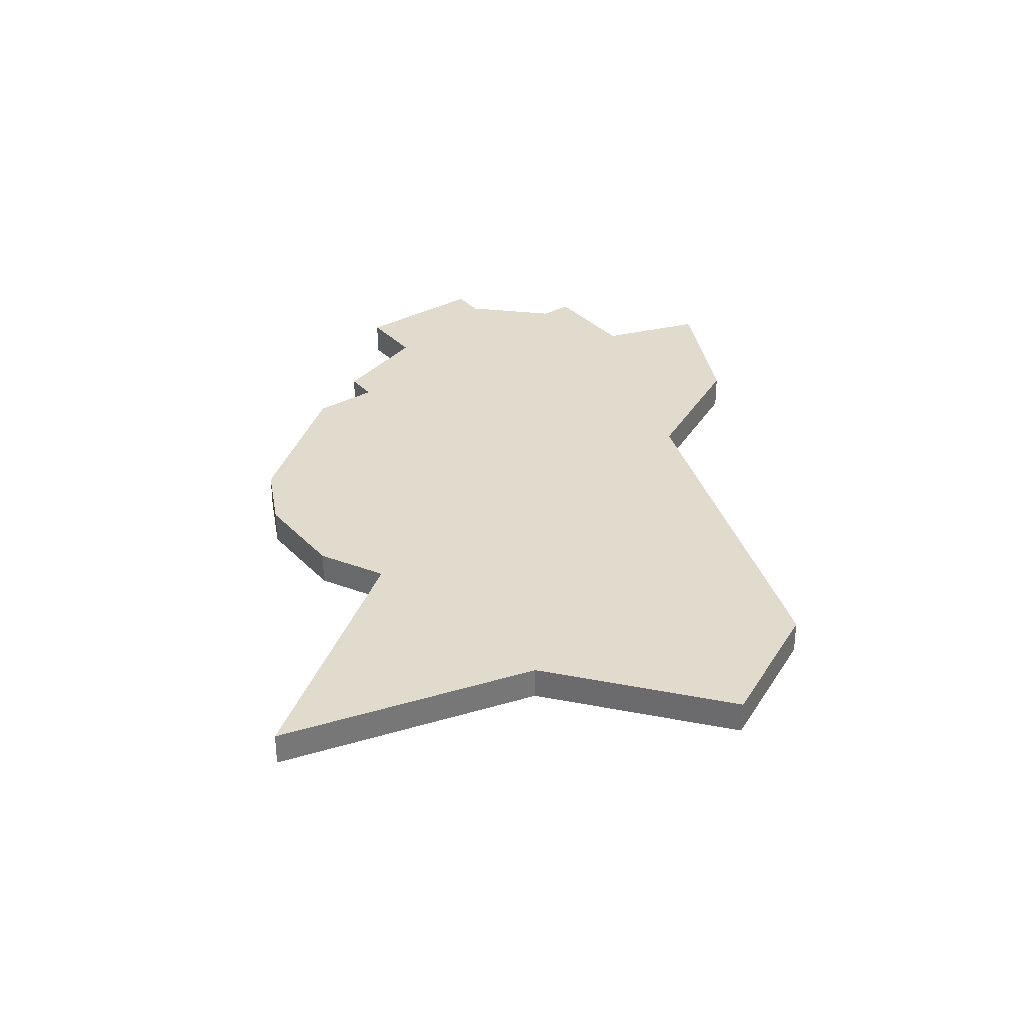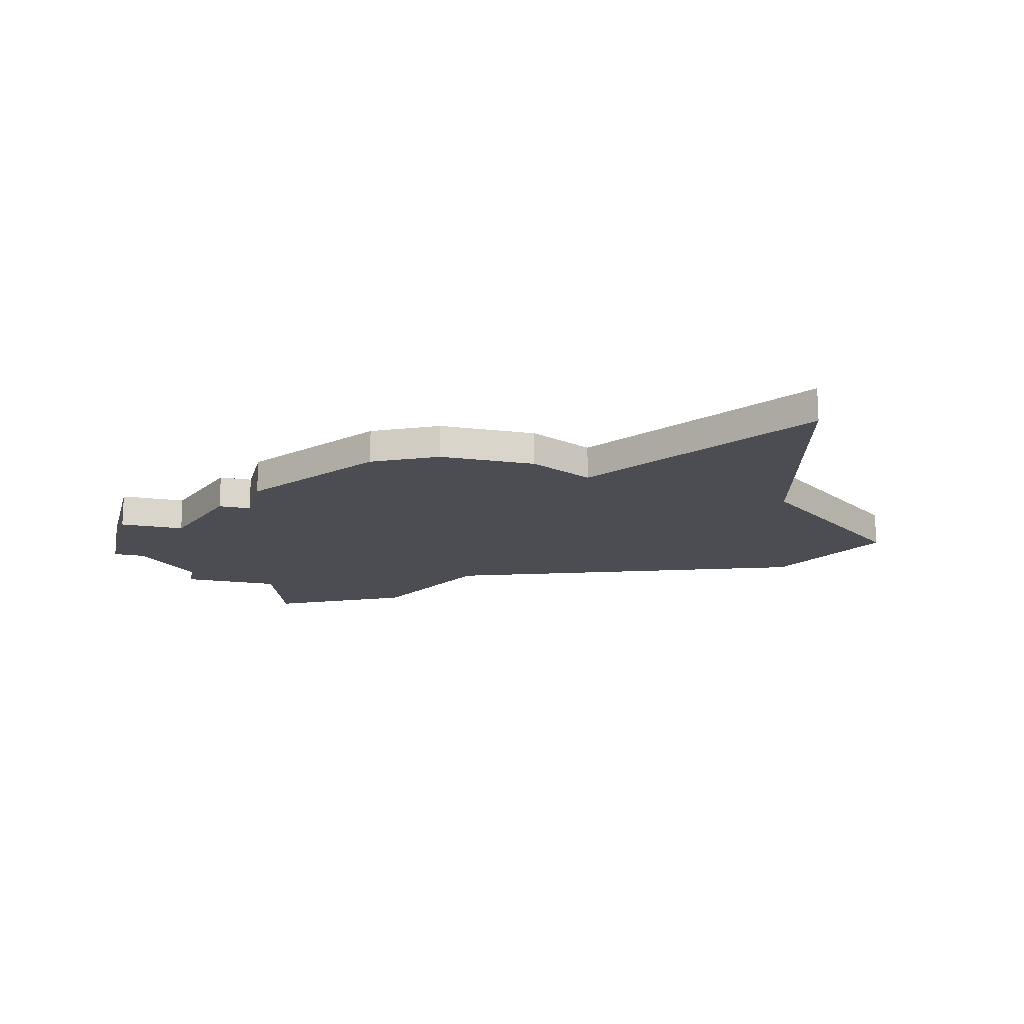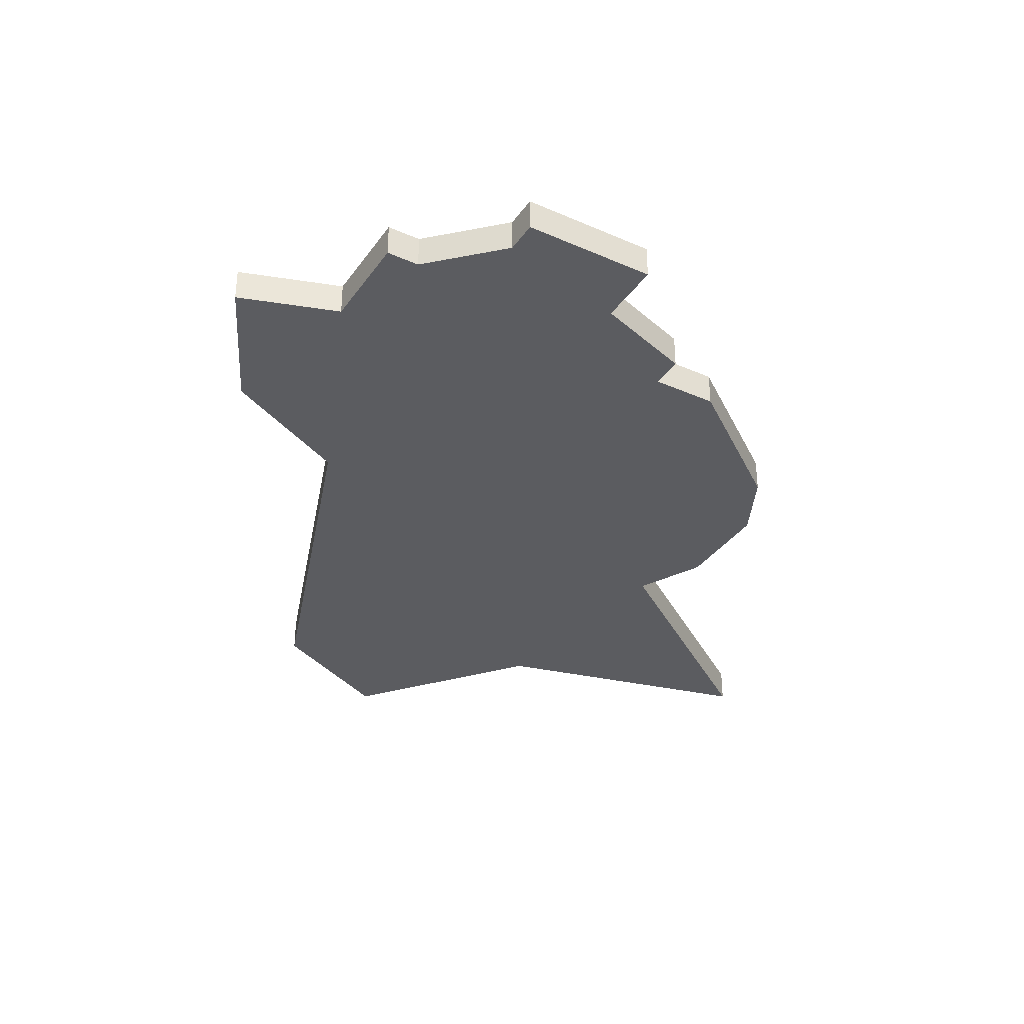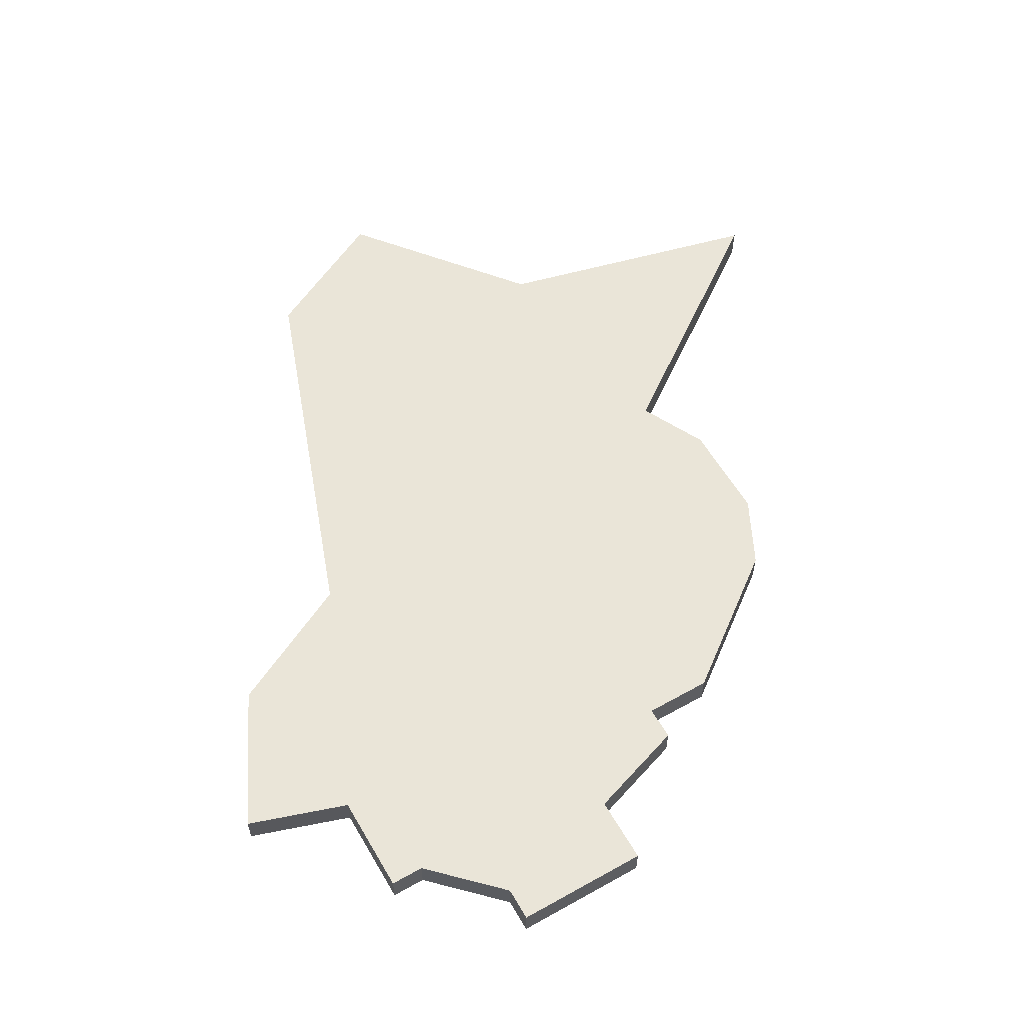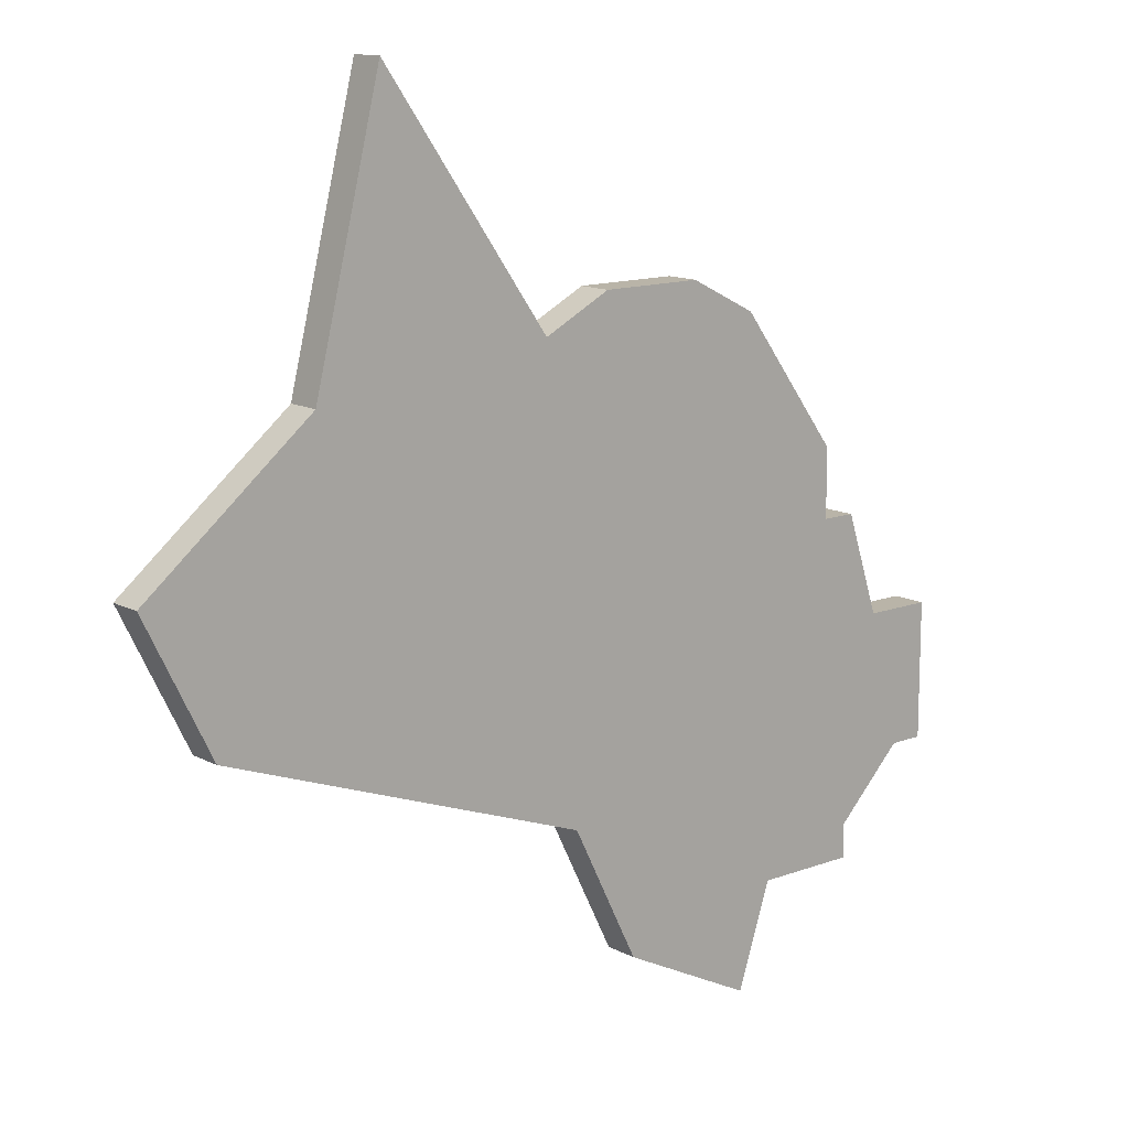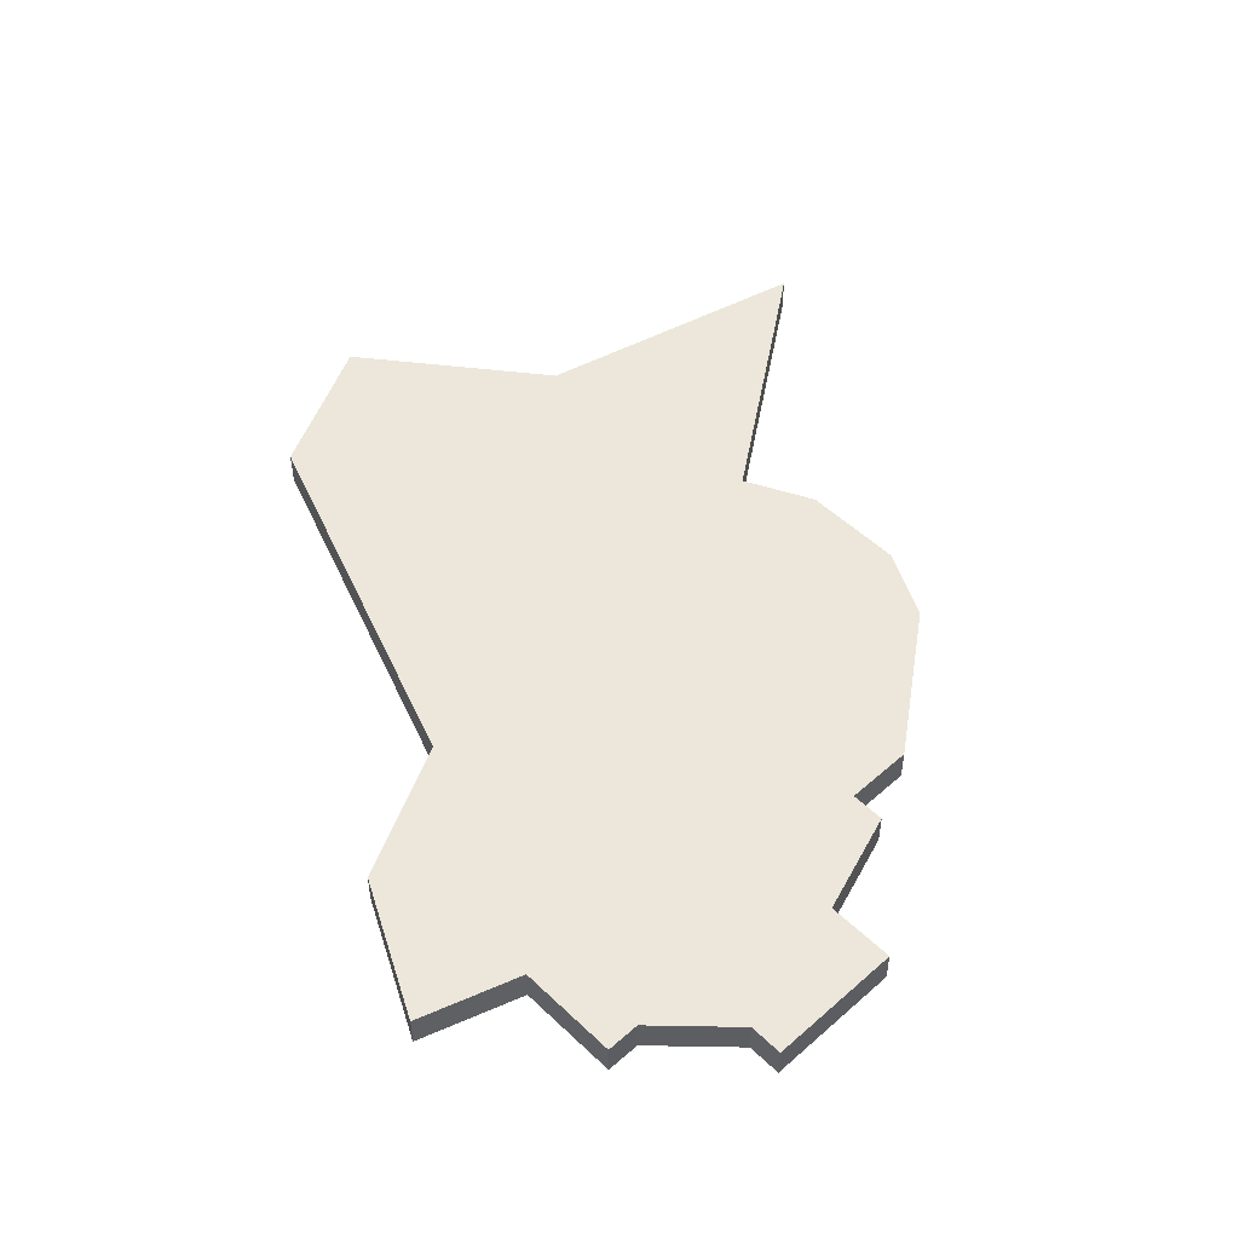
<metadata>
{"format":"obj","ext":"obj","renderer":"f3d","projection":"perspective","resolution":1024,"background":"white","views":[{"elev":33.8,"azim":-126.3,"up":"+Z"},{"elev":-16.3,"azim":166.2,"up":"+Z"},{"elev":-35.2,"azim":59.7,"up":"+Z"},{"elev":58.8,"azim":60.0,"up":"+Z"},{"elev":13.2,"azim":-40.5,"up":"+Y"},{"elev":50.7,"azim":46.1,"up":"+Z"}]}
</metadata>
<code>
v 3543 -672 0
v 3541 -680 0
v 3536 -684 0
v 3538 -688 0
v 3549 -692 0
v 3551 -696 0
v 3555 -698 0
v 3556 -695 0
v 3559 -695 0
v 3559 -694 0
v 3561 -692 0
v 3562 -692 0
v 3562 -688 0
v 3560 -688 0
v 3559 -685 0
v 3558 -685 0
v 3558 -683 0
v 3555 -679 0
v 3553 -678 0
v 3550 -678 0
v 3548 -679 0
v 3543 -672 1
v 3541 -680 1
v 3536 -684 1
v 3538 -688 1
v 3549 -692 1
v 3551 -696 1
v 3555 -698 1
v 3556 -695 1
v 3559 -695 1
v 3559 -694 1
v 3561 -692 1
v 3562 -692 1
v 3562 -688 1
v 3560 -688 1
v 3559 -685 1
v 3558 -685 1
v 3558 -683 1
v 3555 -679 1
v 3553 -678 1
v 3550 -678 1
v 3548 -679 1
f 2 1 21
f 4 3 2
f 7 6 5
f 10 9 8
f 13 12 11
f 16 15 14
f 18 17 16
f 20 19 18
f 4 2 21
f 8 7 5
f 11 10 8
f 14 13 11
f 20 18 16
f 4 21 20
f 11 8 5
f 16 14 11
f 4 20 16
f 11 5 4
f 4 16 11
f 42 22 23
f 23 24 25
f 26 27 28
f 29 30 31
f 32 33 34
f 35 36 37
f 37 38 39
f 39 40 41
f 42 23 25
f 26 28 29
f 29 31 32
f 32 34 35
f 37 39 41
f 41 42 25
f 26 29 32
f 32 35 37
f 37 41 25
f 25 26 32
f 32 37 25
f 23 22 2
f 2 22 1
f 24 23 3
f 3 23 2
f 25 24 4
f 4 24 3
f 26 25 5
f 5 25 4
f 27 26 6
f 6 26 5
f 28 27 7
f 7 27 6
f 29 28 8
f 8 28 7
f 30 29 9
f 9 29 8
f 31 30 10
f 10 30 9
f 32 31 11
f 11 31 10
f 33 32 12
f 12 32 11
f 34 33 13
f 13 33 12
f 35 34 14
f 14 34 13
f 36 35 15
f 15 35 14
f 37 36 16
f 16 36 15
f 38 37 17
f 17 37 16
f 39 38 18
f 18 38 17
f 40 39 19
f 19 39 18
f 41 40 20
f 20 40 19
f 22 42 1
f 1 42 21
f 42 41 21
f 21 41 20

</code>
